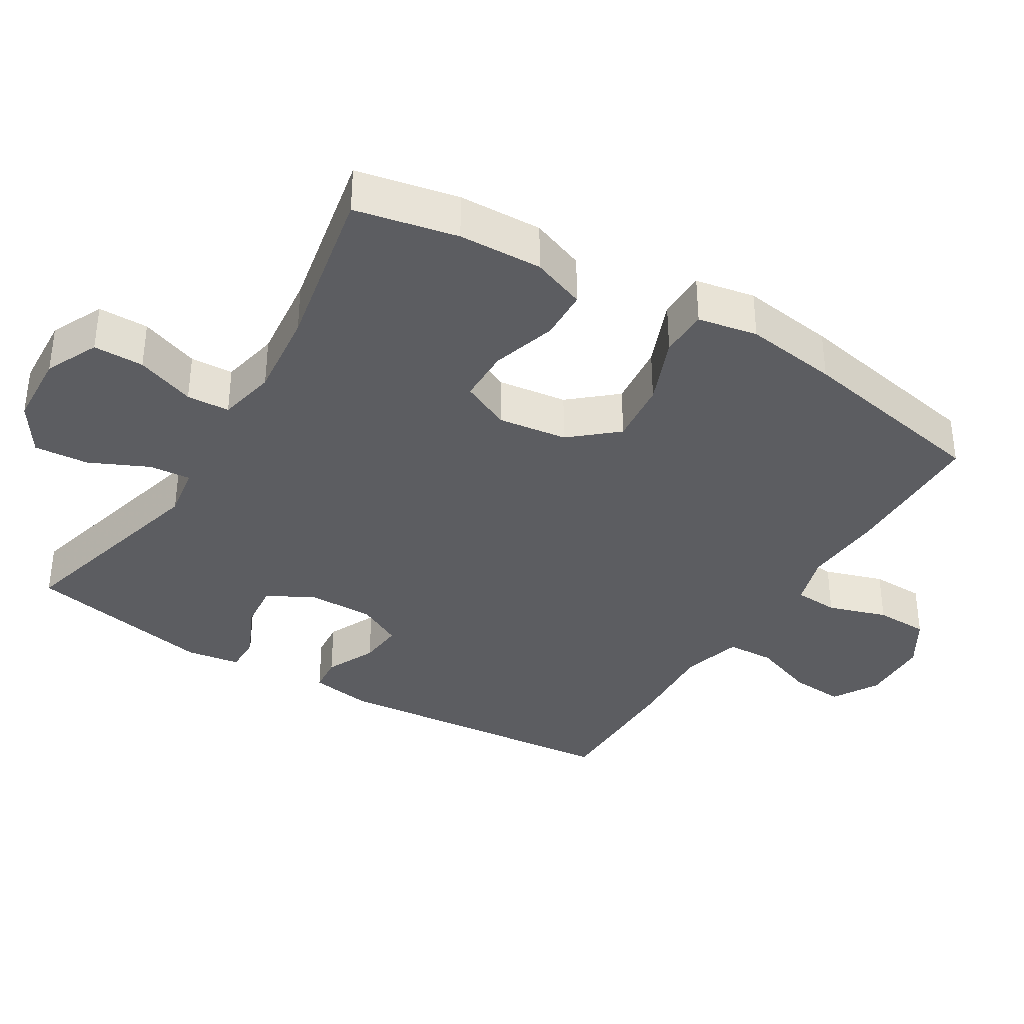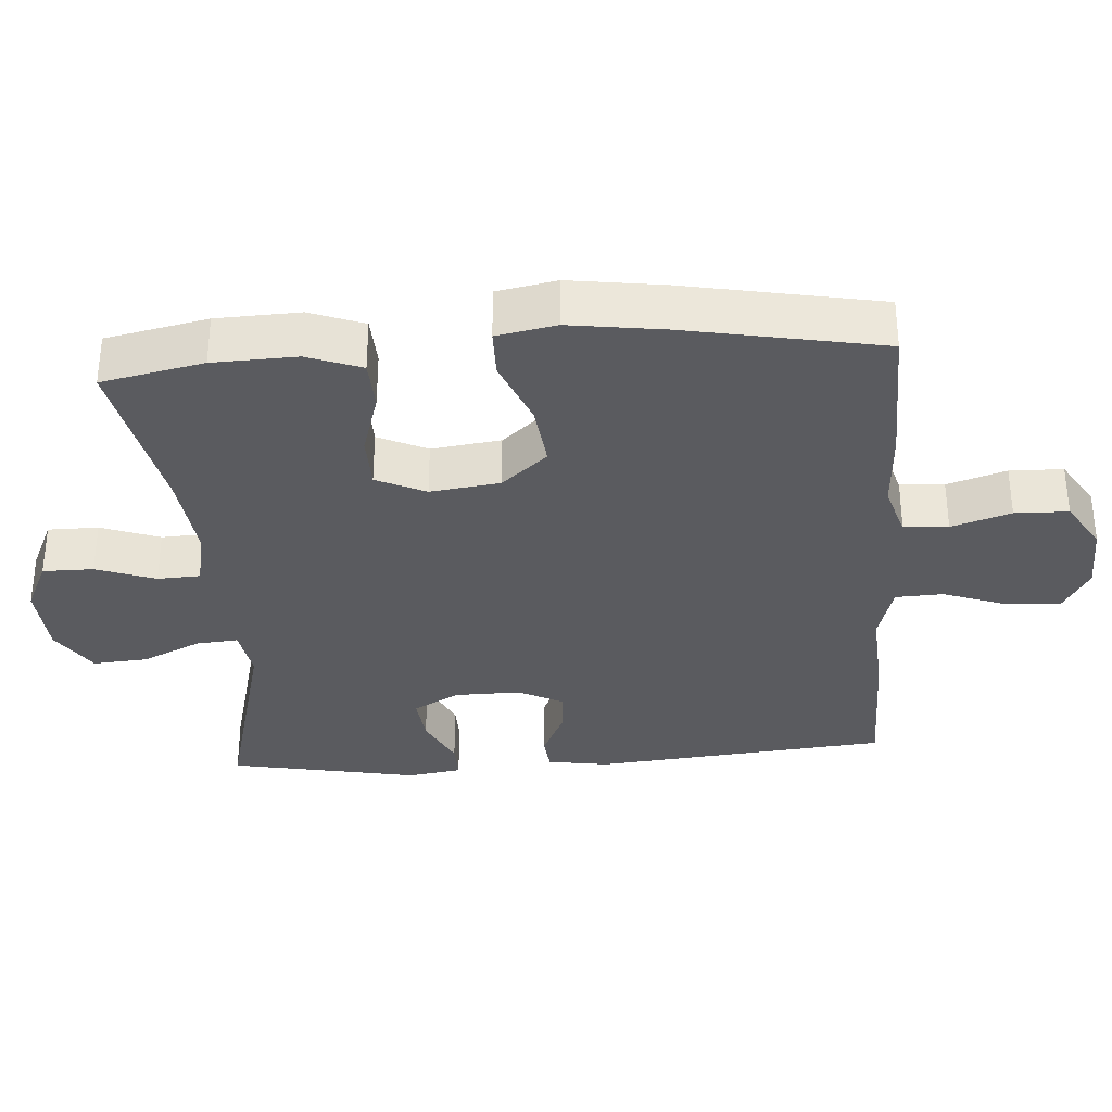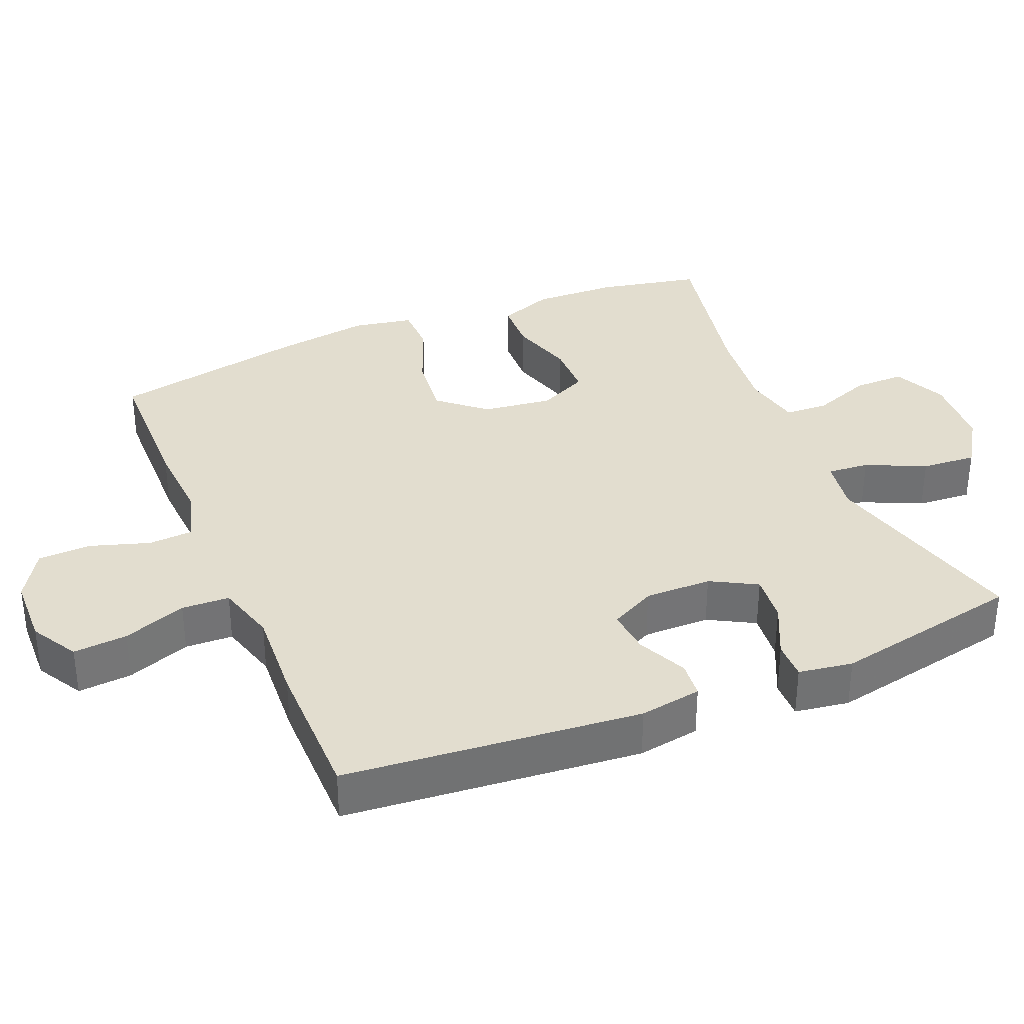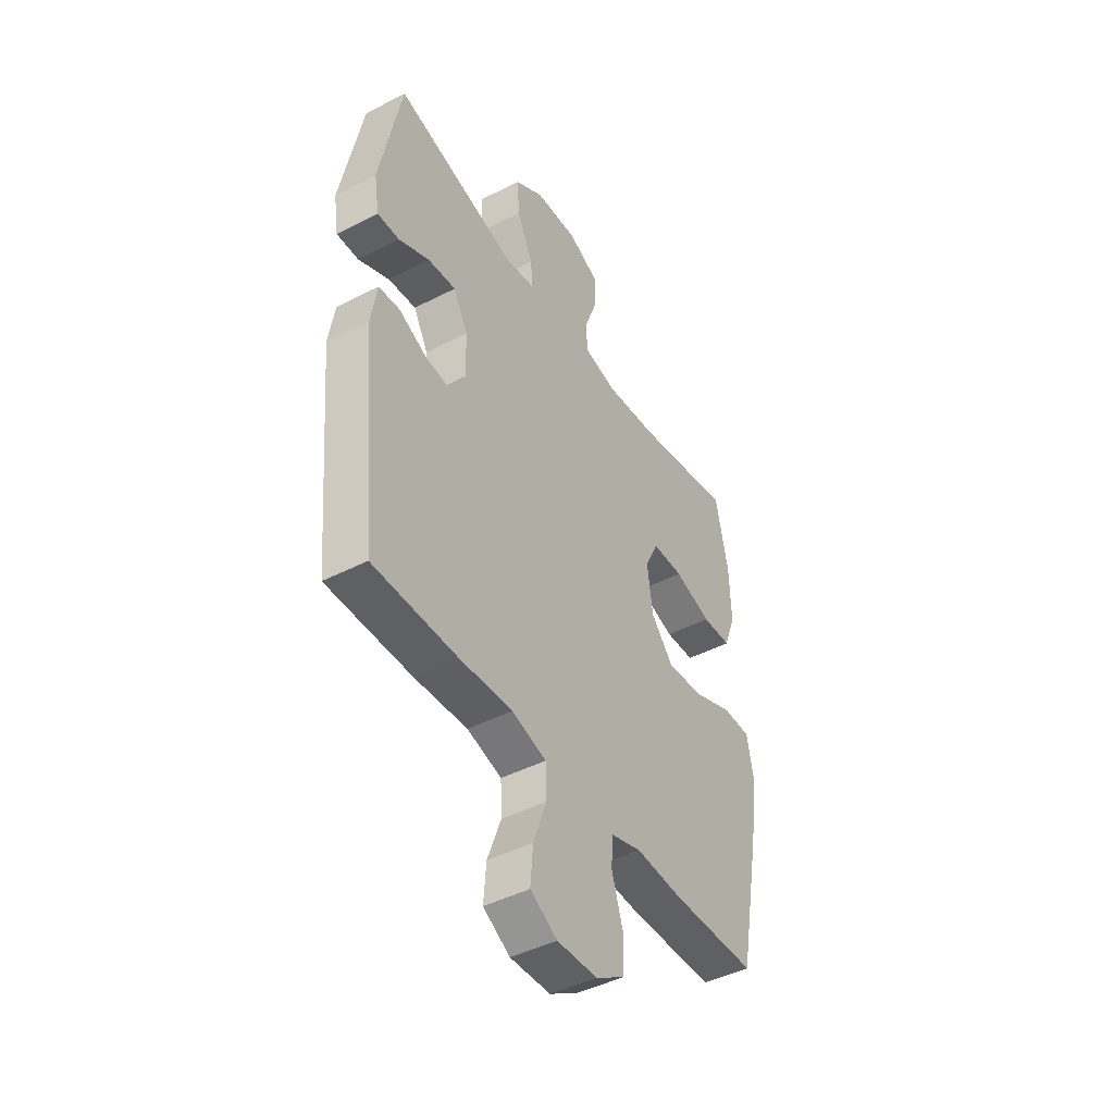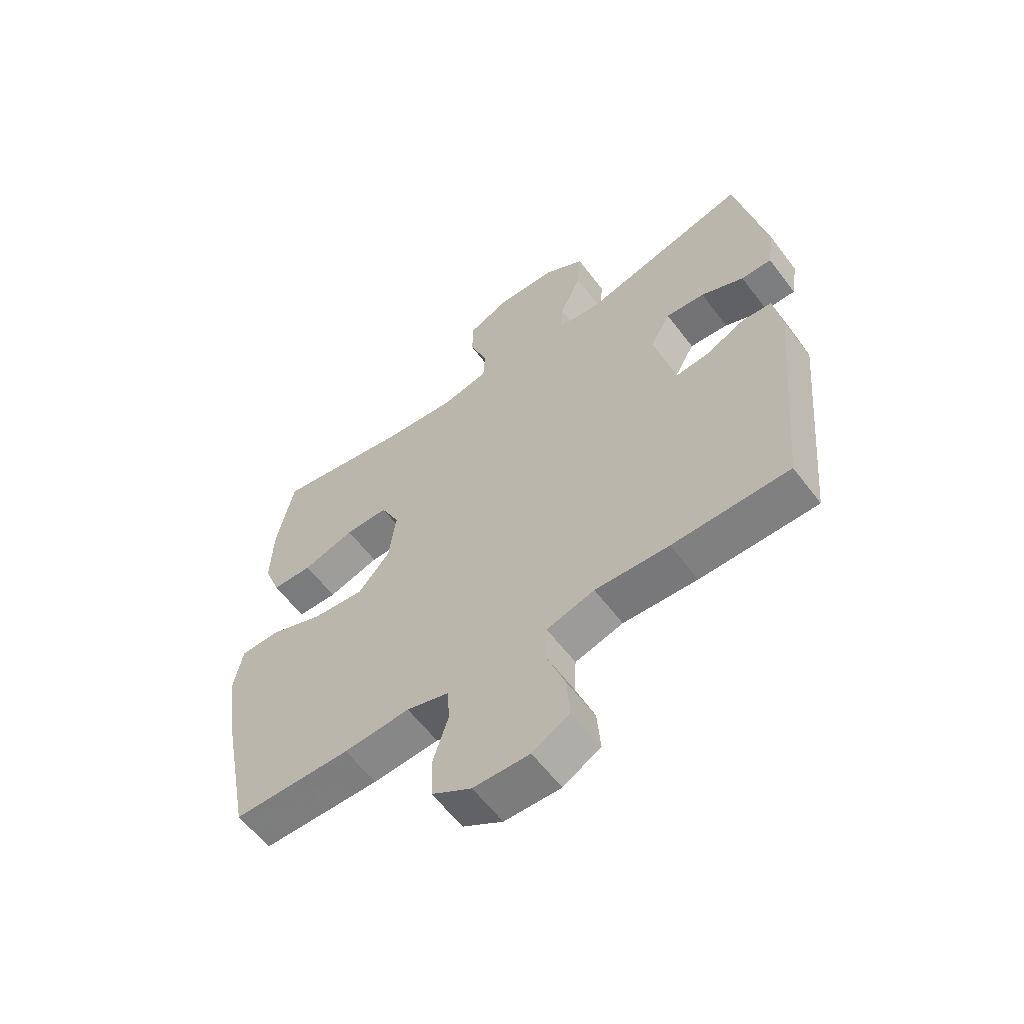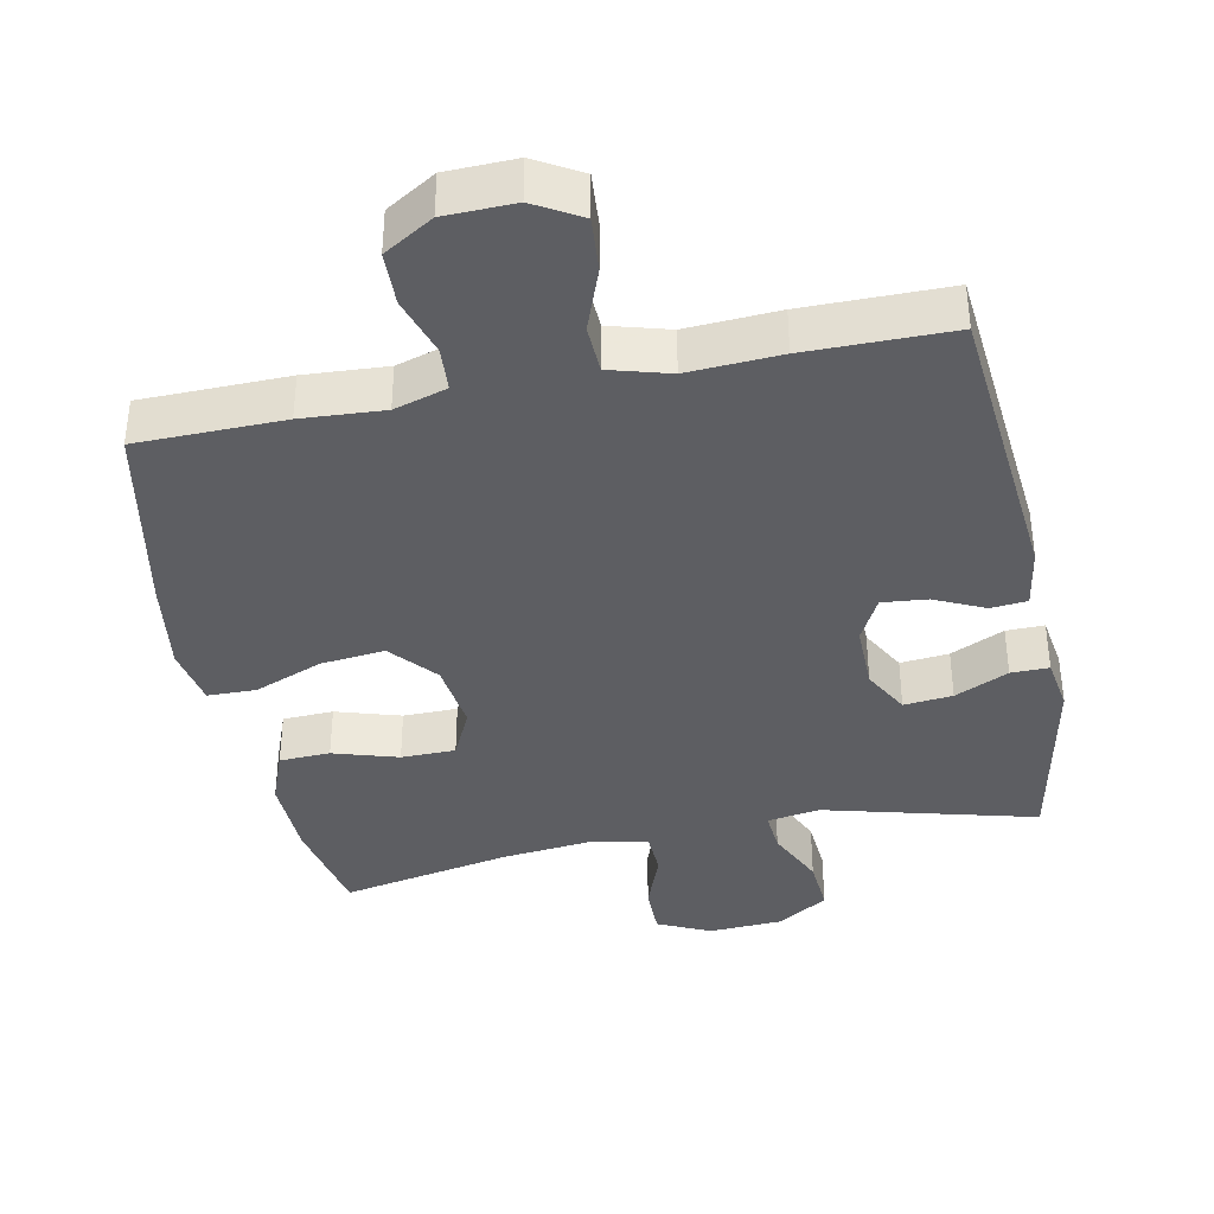
<metadata>
{"format":"obj","ext":"obj","renderer":"f3d","projection":"perspective","resolution":1024,"background":"white","views":[{"elev":-36.4,"azim":58.6,"up":"+Y"},{"elev":-33.3,"azim":94.2,"up":"+Y"},{"elev":34.9,"azim":-112.7,"up":"+Y"},{"elev":-44.8,"azim":-59.1,"up":"+Z"},{"elev":-60.0,"azim":-143.0,"up":"+Z"},{"elev":-38.3,"azim":-168.7,"up":"+Y"}]}
</metadata>
<code>
v 0.5 0.07 -0.5
v 0.292 0.07 -0.504
v 0.175 0.07 -0.497
v 0.1 0.07 -0.52
v 0.096 0.07 -0.583
v 0.123 0.07 -0.667
v 0.121 0.07 -0.743
v 0.051 0.07 -0.786
v -0.048 0.07 -0.789
v -0.114 0.07 -0.751
v -0.108 0.07 -0.674
v -0.075 0.07 -0.584
v -0.078 0.07 -0.516
v -0.163 0.07 -0.492
v -0.294 0.07 -0.5
v -0.5 0.07 -0.5
v -0.539 0.07 -0.08
v -0.525 0.07 0.008
v -0.473 0.07 0.013
v -0.402 0.07 -0.02
v -0.338 0.07 -0.026
v -0.305 0.07 0.038
v -0.306 0.07 0.133
v -0.342 0.07 0.198
v -0.411 0.07 0.191
v -0.487 0.07 0.155
v -0.541 0.07 0.154
v -0.553 0.07 0.231
v -0.5 0.07 0.5
v -0.2 0.07 0.422
v -0.125 0.07 0.434
v -0.13 0.07 0.493
v -0.169 0.07 0.577
v -0.175 0.07 0.655
v -0.104 0.07 0.701
v 0.002 0.07 0.707
v 0.077 0.07 0.672
v 0.077 0.07 0.6
v 0.046 0.07 0.516
v 0.049 0.07 0.455
v 0.132 0.07 0.438
v 0.259 0.07 0.452
v 0.5 0.07 0.5
v 0.53 0.07 0.355
v 0.534 0.07 0.236
v 0.505 0.07 0.159
v 0.433 0.07 0.156
v 0.341 0.07 0.184
v 0.264 0.07 0.183
v 0.231 0.07 0.113
v 0.244 0.07 0.014
v 0.3 0.07 -0.051
v 0.391 0.07 -0.041
v 0.488 0.07 -0.002
v 0.557 0.07 -0.003
v 0.573 0.07 -0.088
v 0.554 0.07 -0.221
v 0.5 0 -0.5
v 0.292 0 -0.504
v 0.175 0 -0.497
v 0.1 0 -0.52
v 0.096 0 -0.583
v 0.123 0 -0.667
v 0.121 0 -0.743
v 0.051 0 -0.786
v -0.048 0 -0.789
v -0.114 0 -0.751
v -0.108 0 -0.674
v -0.075 0 -0.584
v -0.078 0 -0.516
v -0.163 0 -0.492
v -0.294 0 -0.5
v -0.5 0 -0.5
v -0.539 0 -0.08
v -0.525 0 0.008
v -0.473 0 0.013
v -0.402 0 -0.02
v -0.338 0 -0.026
v -0.305 0 0.038
v -0.306 0 0.133
v -0.342 0 0.198
v -0.411 0 0.191
v -0.487 0 0.155
v -0.541 0 0.154
v -0.553 0 0.231
v -0.5 0 0.5
v -0.2 0 0.422
v -0.125 0 0.434
v -0.13 0 0.493
v -0.169 0 0.577
v -0.175 0 0.655
v -0.104 0 0.701
v 0.002 0 0.707
v 0.077 0 0.672
v 0.077 0 0.6
v 0.046 0 0.516
v 0.049 0 0.455
v 0.132 0 0.438
v 0.259 0 0.452
v 0.5 0 0.5
v 0.53 0 0.355
v 0.534 0 0.236
v 0.505 0 0.159
v 0.433 0 0.156
v 0.341 0 0.184
v 0.264 0 0.183
v 0.231 0 0.113
v 0.244 0 0.014
v 0.3 0 -0.051
v 0.391 0 -0.041
v 0.488 0 -0.002
v 0.557 0 -0.003
v 0.573 0 -0.088
v 0.554 0 -0.221
f 53 54 55 56
f 52 53 56 57
f 45 46 47 48
f 45 48 49
f 42 43 44 45
f 41 42 45 49
f 40 41 49 50
f 36 37 38 39
f 36 39 40
f 35 36 40
f 32 33 34 35
f 31 32 35 40
f 30 31 40 50
f 25 26 27 28
f 24 25 28 29
f 23 24 29 30
f 17 18 19 20
f 17 20 21
f 14 15 16 17
f 13 14 17 21
f 9 10 11 12
f 9 12 13
f 8 9 13
f 5 6 7 8
f 4 5 8 13
f 3 4 13 21
f 52 57 1 2
f 51 52 2 3
f 22 23 30 50
f 22 50 51
f 3 21 22 51
f 113 112 111 110
f 114 113 110 109
f 105 104 103 102
f 106 105 102
f 102 101 100 99
f 106 102 99 98
f 107 106 98 97
f 96 95 94 93
f 97 96 93
f 97 93 92
f 92 91 90 89
f 97 92 89 88
f 107 97 88 87
f 85 84 83 82
f 86 85 82 81
f 87 86 81 80
f 77 76 75 74
f 78 77 74
f 74 73 72 71
f 78 74 71 70
f 69 68 67 66
f 70 69 66
f 70 66 65
f 65 64 63 62
f 70 65 62 61
f 78 70 61 60
f 59 58 114 109
f 60 59 109 108
f 107 87 80 79
f 108 107 79
f 108 79 78 60
f 1 58 59 2
f 2 59 60 3
f 3 60 61 4
f 4 61 62 5
f 5 62 63 6
f 6 63 64 7
f 7 64 65 8
f 8 65 66 9
f 9 66 67 10
f 10 67 68 11
f 11 68 69 12
f 12 69 70 13
f 13 70 71 14
f 14 71 72 15
f 15 72 73 16
f 16 73 74 17
f 17 74 75 18
f 18 75 76 19
f 19 76 77 20
f 20 77 78 21
f 21 78 79 22
f 22 79 80 23
f 23 80 81 24
f 24 81 82 25
f 25 82 83 26
f 26 83 84 27
f 27 84 85 28
f 28 85 86 29
f 29 86 87 30
f 30 87 88 31
f 31 88 89 32
f 32 89 90 33
f 33 90 91 34
f 34 91 92 35
f 35 92 93 36
f 36 93 94 37
f 37 94 95 38
f 38 95 96 39
f 39 96 97 40
f 40 97 98 41
f 41 98 99 42
f 42 99 100 43
f 43 100 101 44
f 44 101 102 45
f 45 102 103 46
f 46 103 104 47
f 47 104 105 48
f 48 105 106 49
f 49 106 107 50
f 50 107 108 51
f 51 108 109 52
f 52 109 110 53
f 53 110 111 54
f 54 111 112 55
f 55 112 113 56
f 56 113 114 57
f 57 114 58 1

</code>
